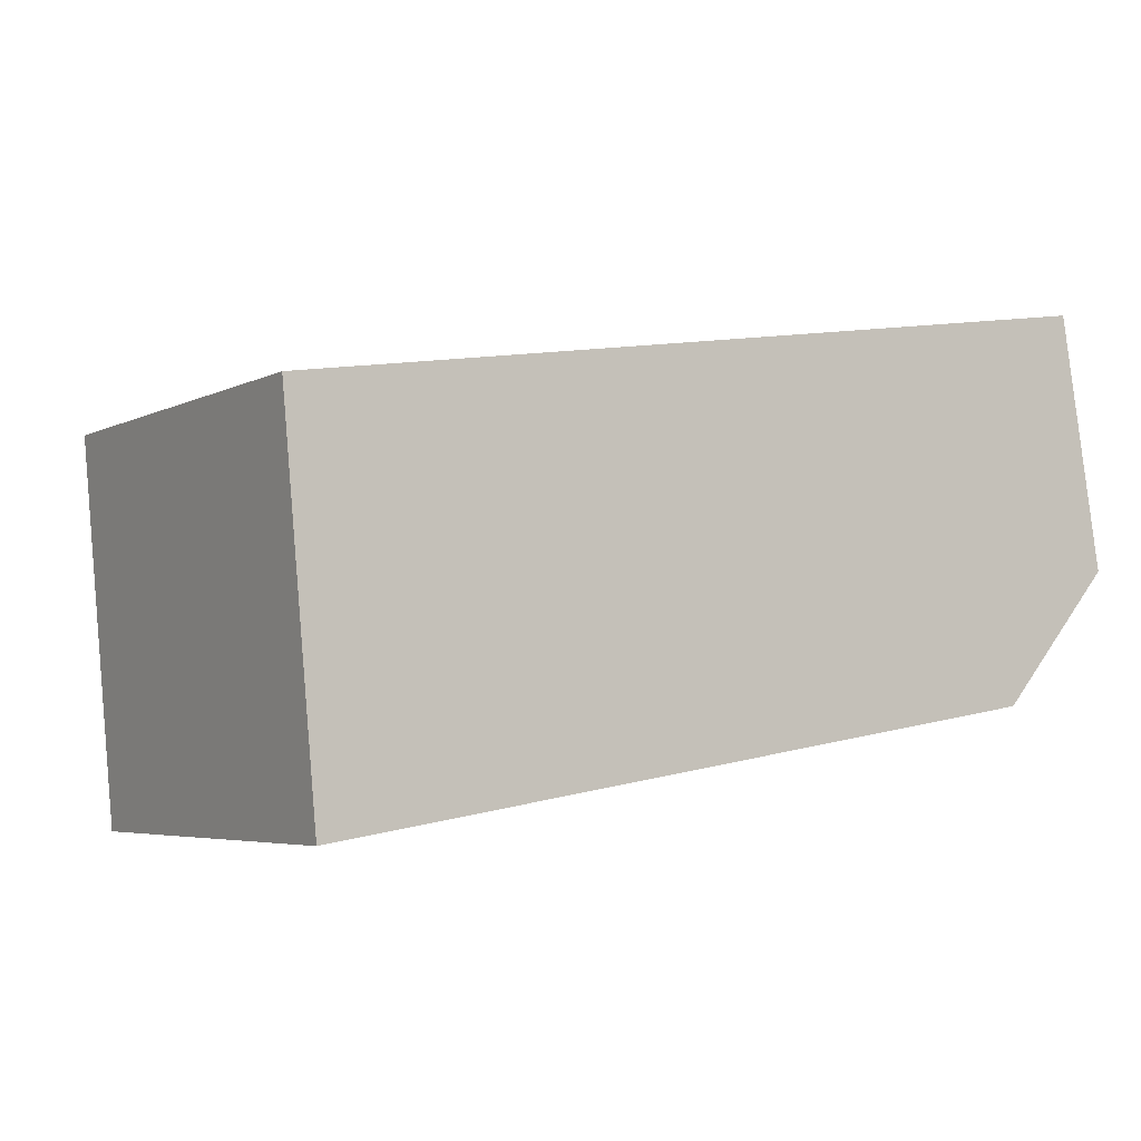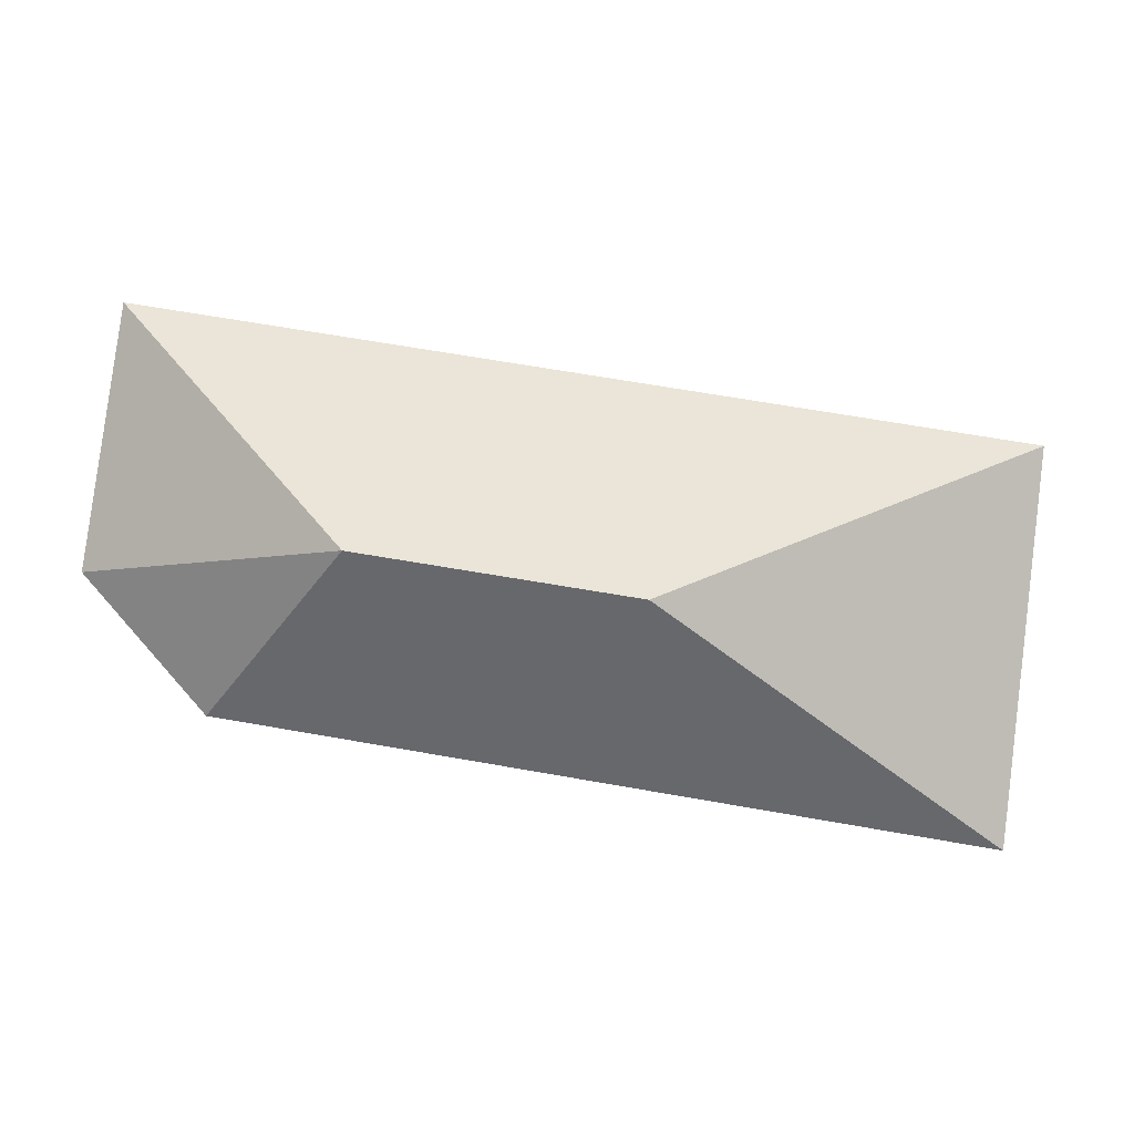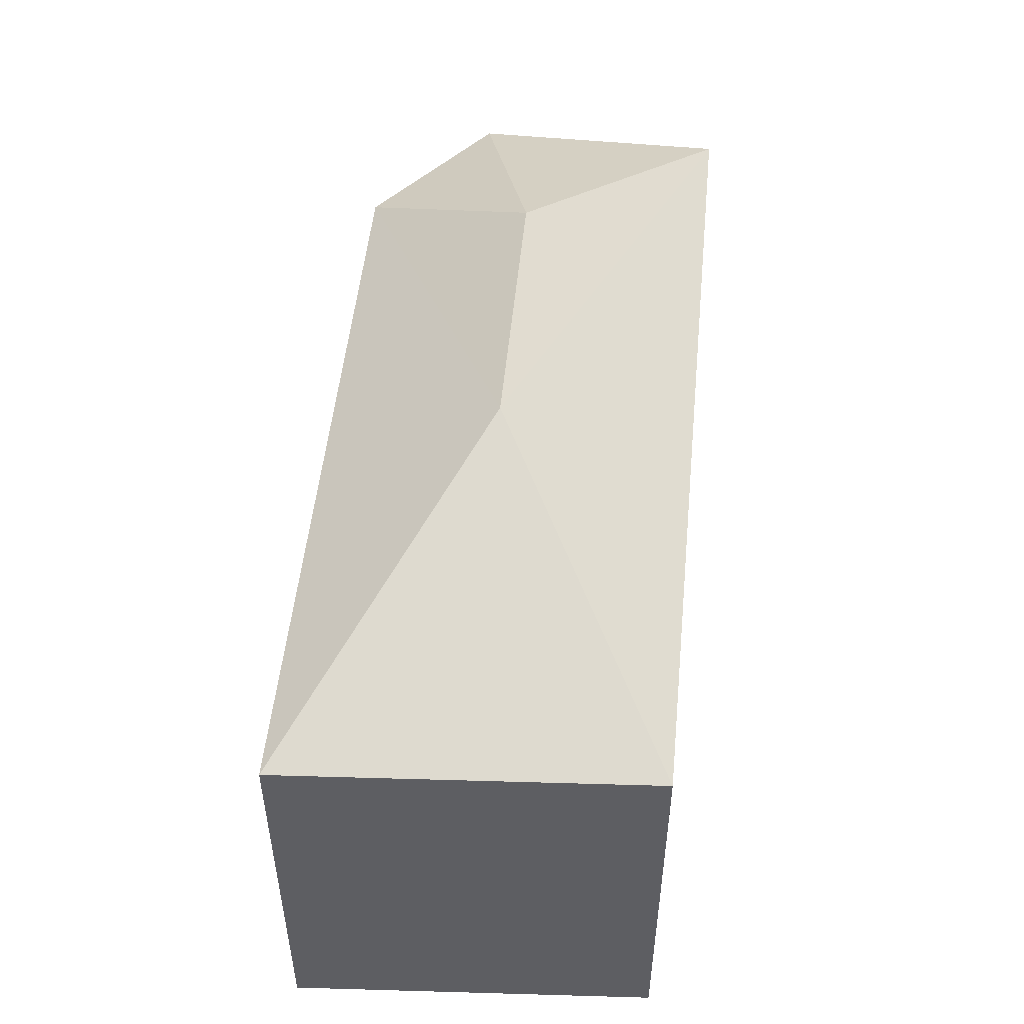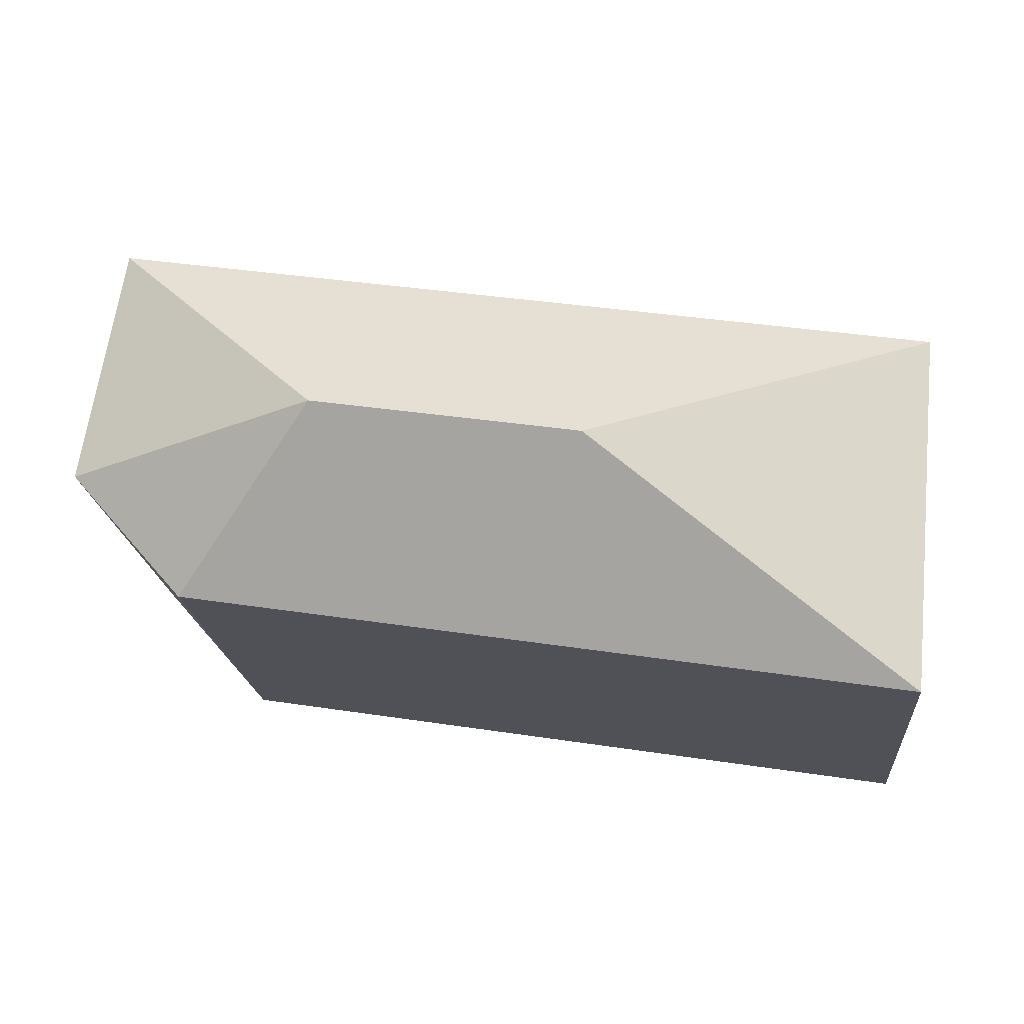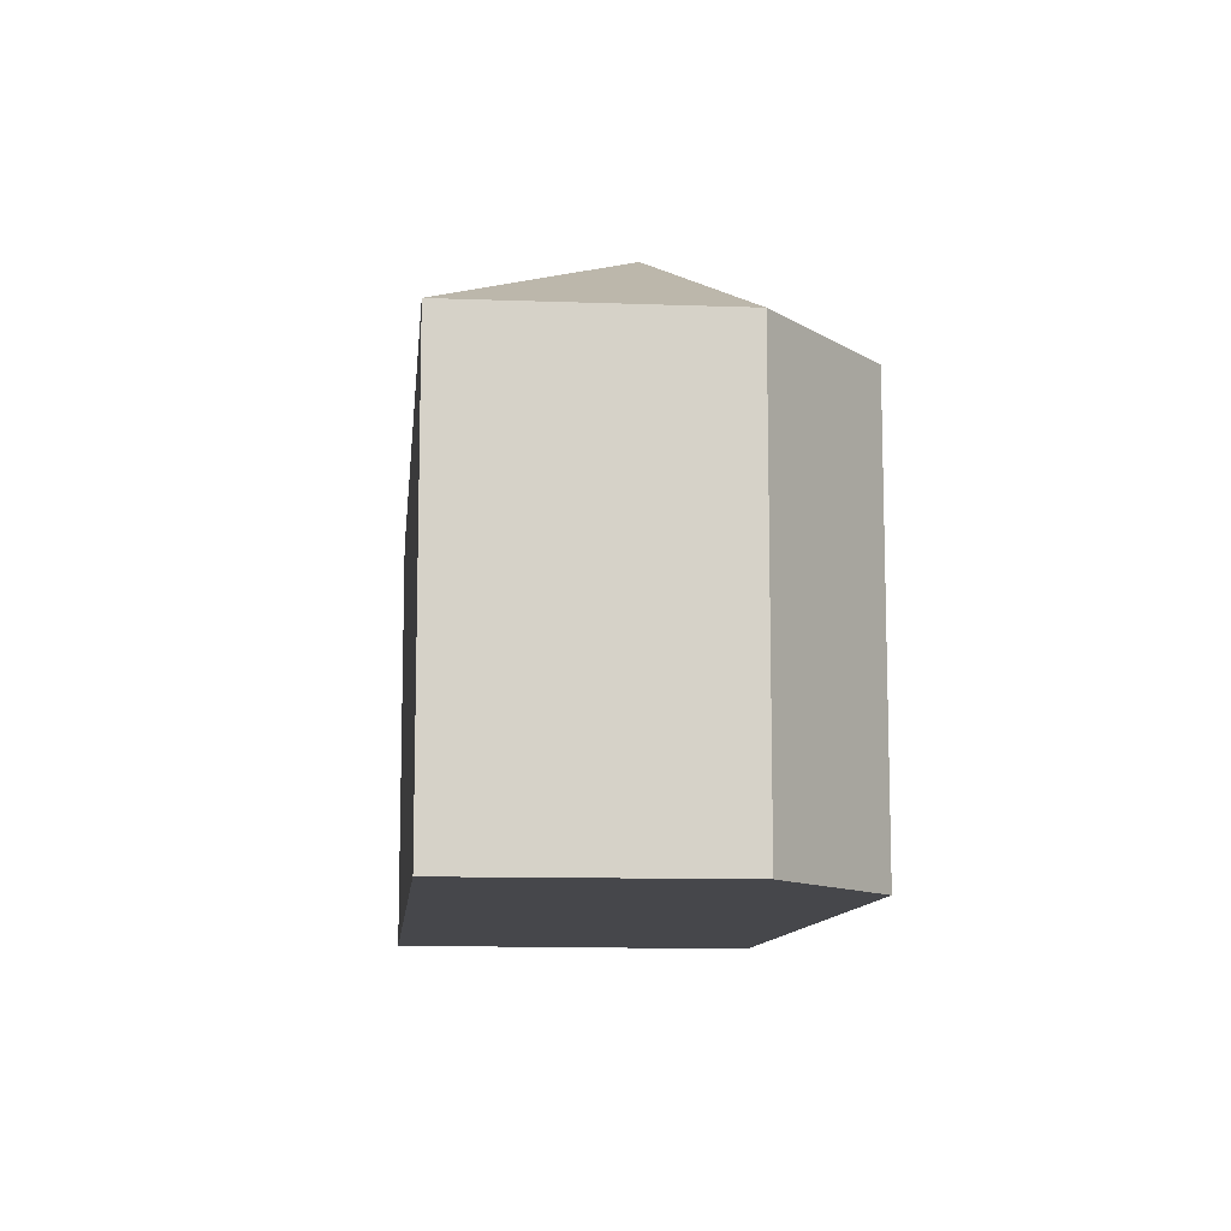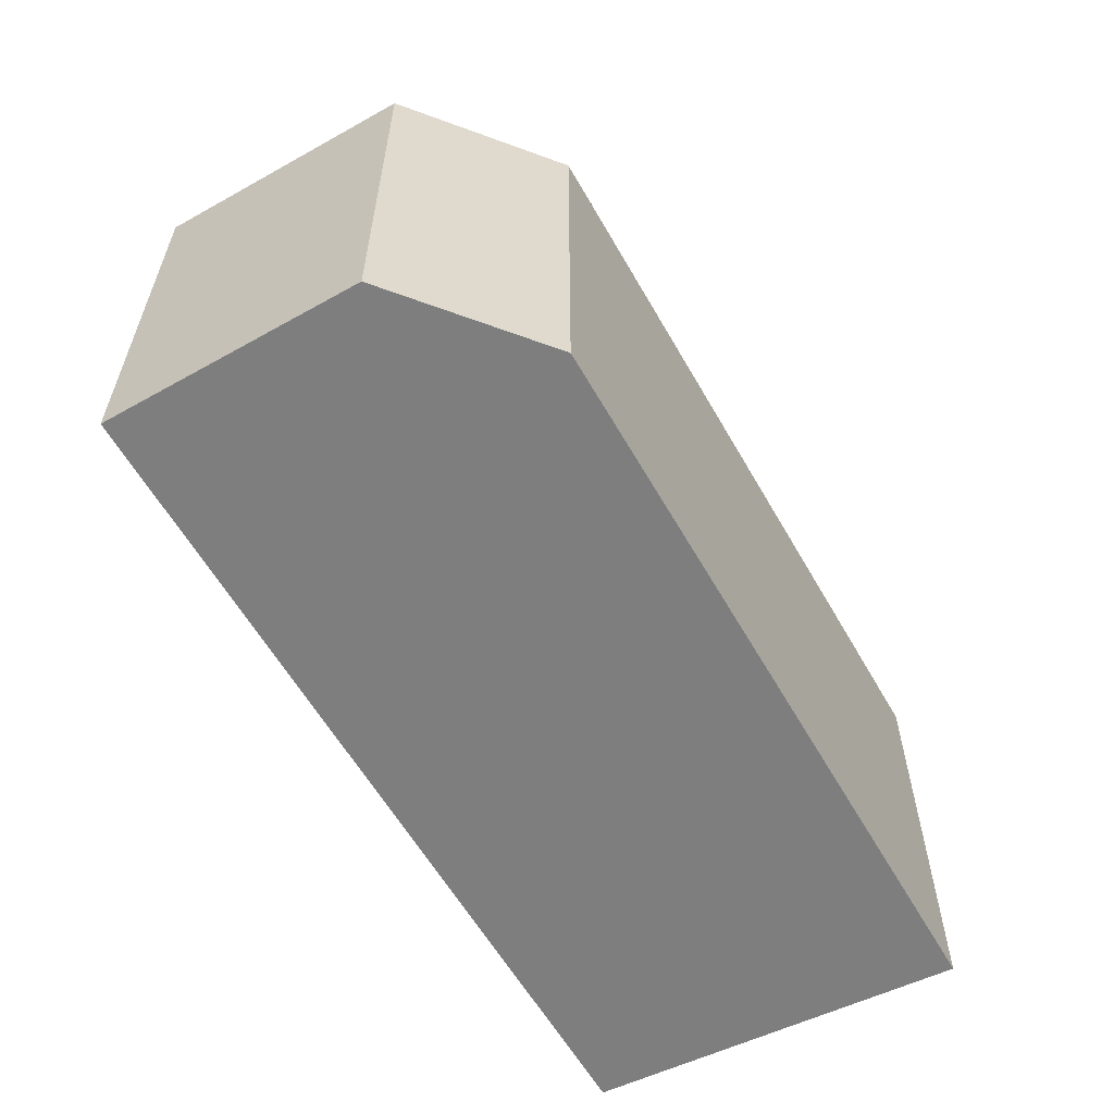
<metadata>
{"format":"obj","ext":"obj","renderer":"f3d","projection":"perspective","resolution":1024,"background":"white","views":[{"elev":-4.7,"azim":-32.9,"up":"+Z"},{"elev":2.4,"azim":-175.6,"up":"+Z"},{"elev":51.0,"azim":-93.4,"up":"+Y"},{"elev":-19.6,"azim":-174.8,"up":"+Z"},{"elev":-10.8,"azim":75.4,"up":"+Y"},{"elev":-59.4,"azim":110.5,"up":"+Y"}]}
</metadata>
<code>
v 9.897 0 -3.621
v 13.32 0 0.2912
v 12.1 0 7.626
v -12.6 0 3.714
v -11.62 0 -7.043
v -11.62 12.34 -7.043
v -12.6 12.34 3.714
v 13.32 12.34 0.2912
v 12.1 12.34 7.626
v 9.897 12.34 -3.621
v -2.327 15.9 -0.1978
v 5.496 15.9 1.025
f 1 2 3
f 4 5 1
f 1 3 4
f 5 1 6
f 4 5 7
f 1 2 8
f 2 3 9
f 3 4 9
f 5 7 6
f 1 6 10
f 1 10 8
f 2 8 9
f 4 7 9
f 7 6 11
f 6 10 11
f 7 9 11
f 10 8 12
f 8 9 12
f 10 11 12
f 9 11 12
f 3 2 1
f 1 5 4
f 4 3 1
f 6 1 5
f 7 5 4
f 8 2 1
f 9 3 2
f 9 4 3
f 6 7 5
f 10 6 1
f 8 10 1
f 9 8 2
f 9 7 4
f 11 6 7
f 11 10 6
f 11 9 7
f 12 8 10
f 12 9 8
f 12 11 10
f 12 11 9

</code>
